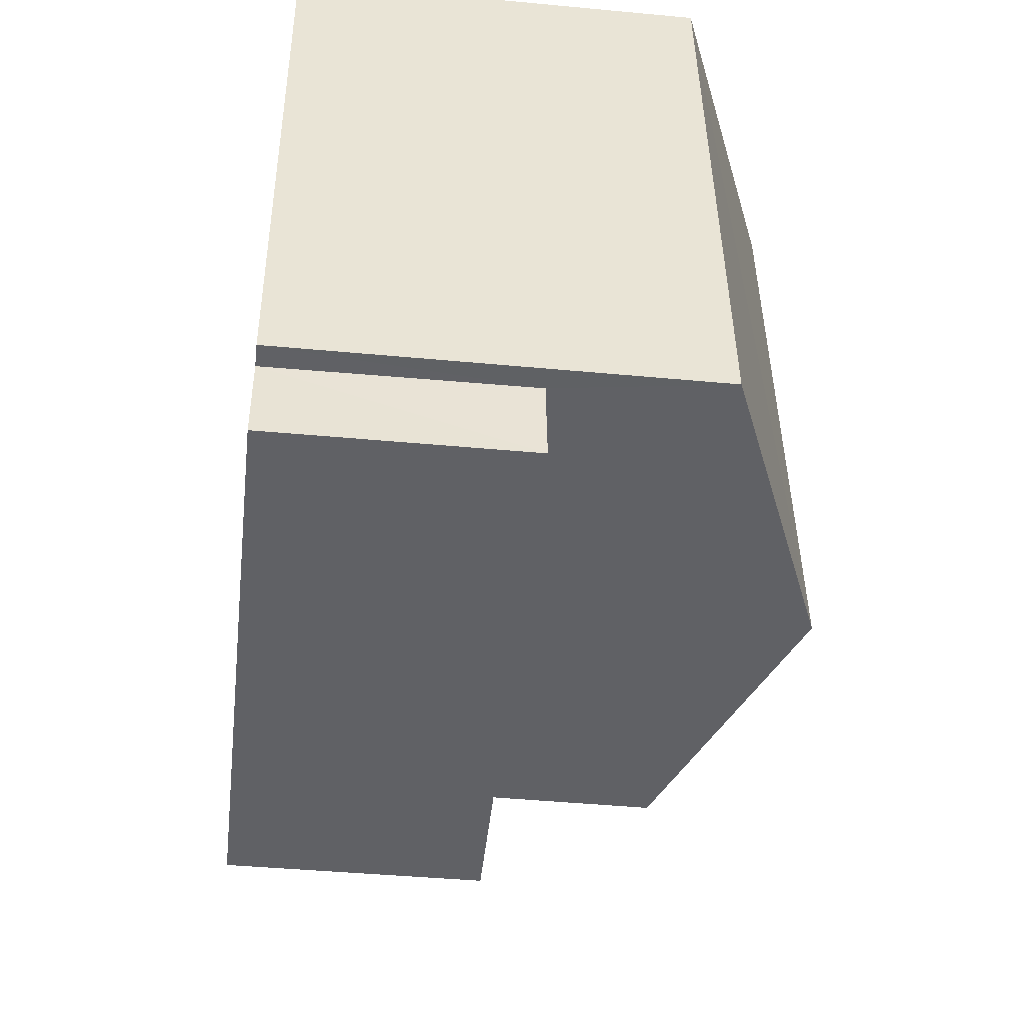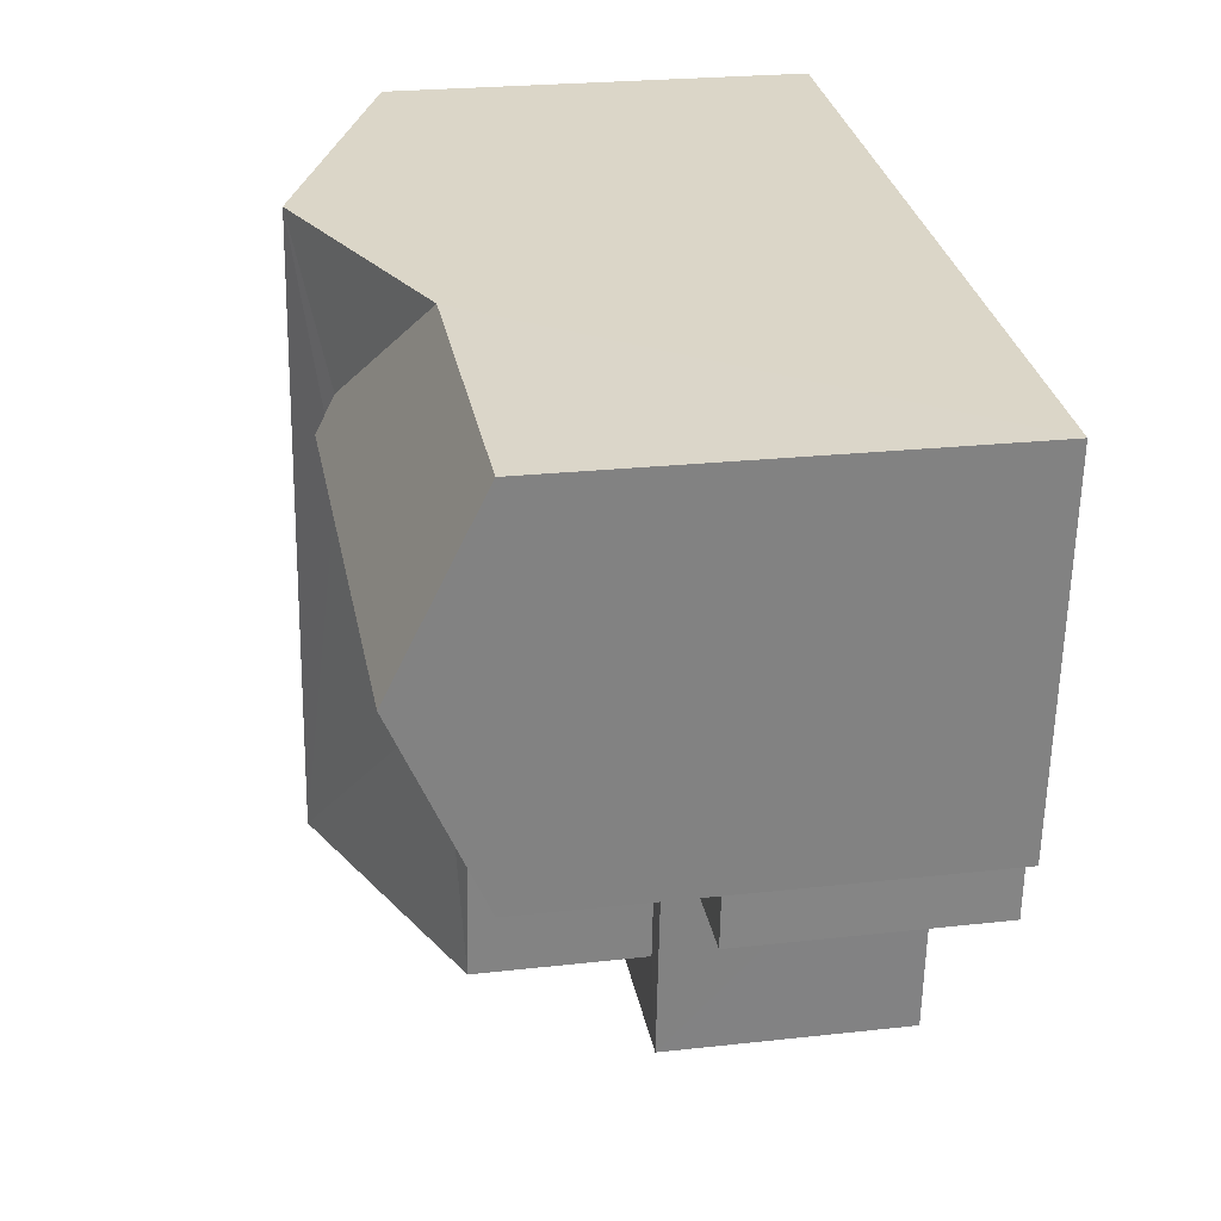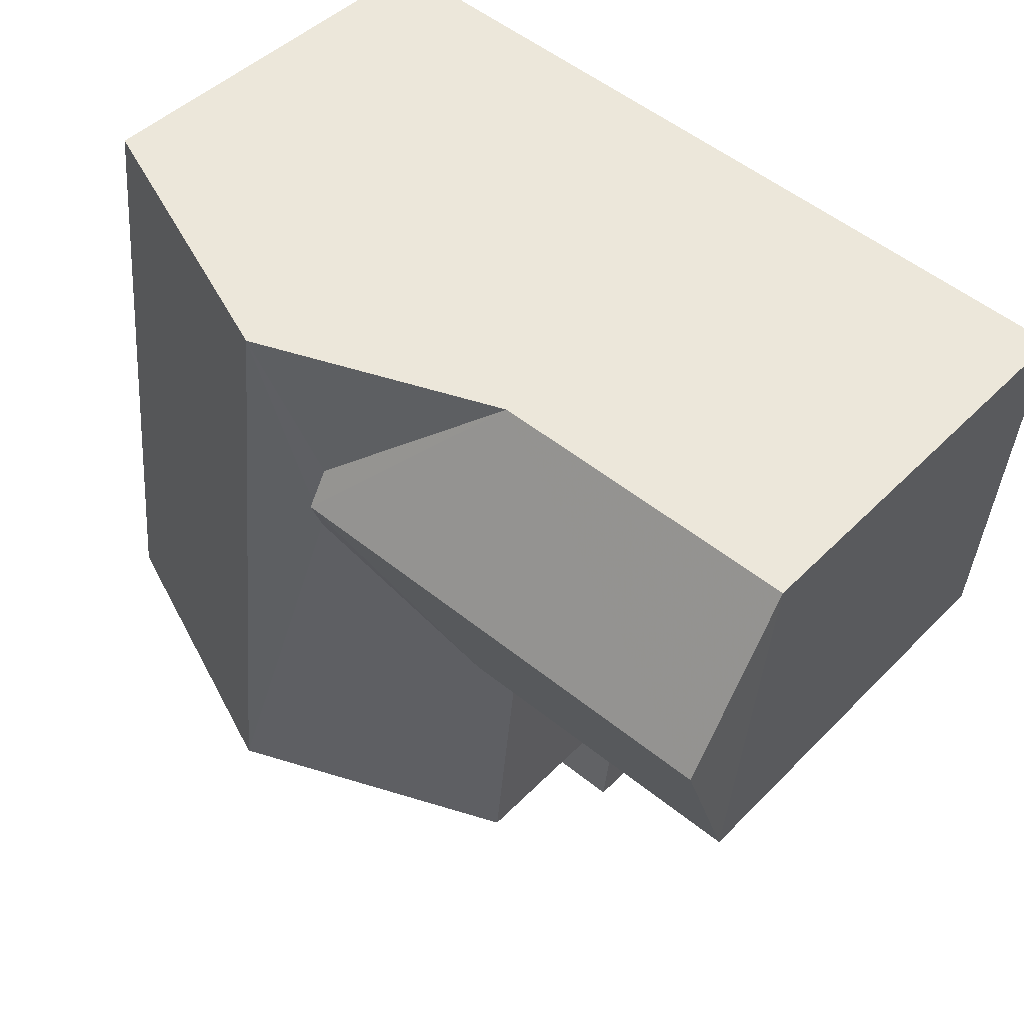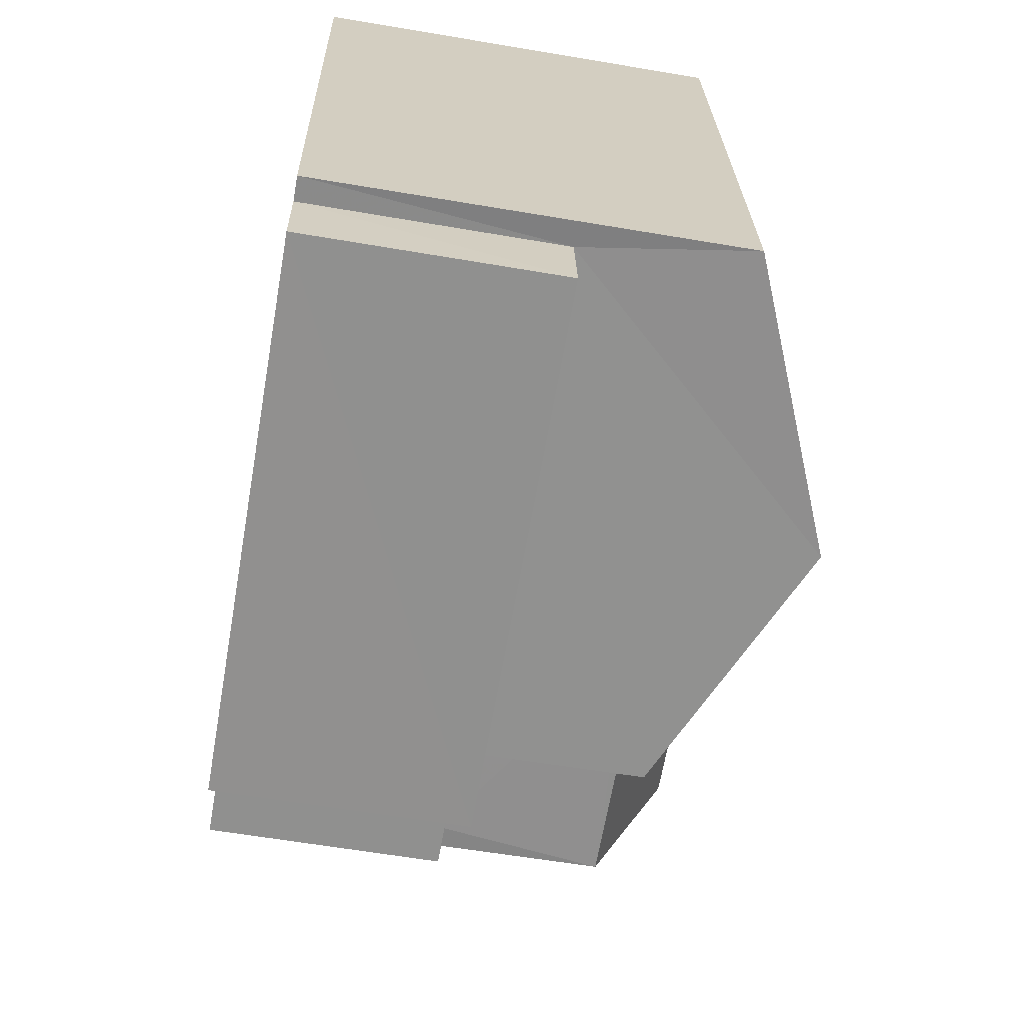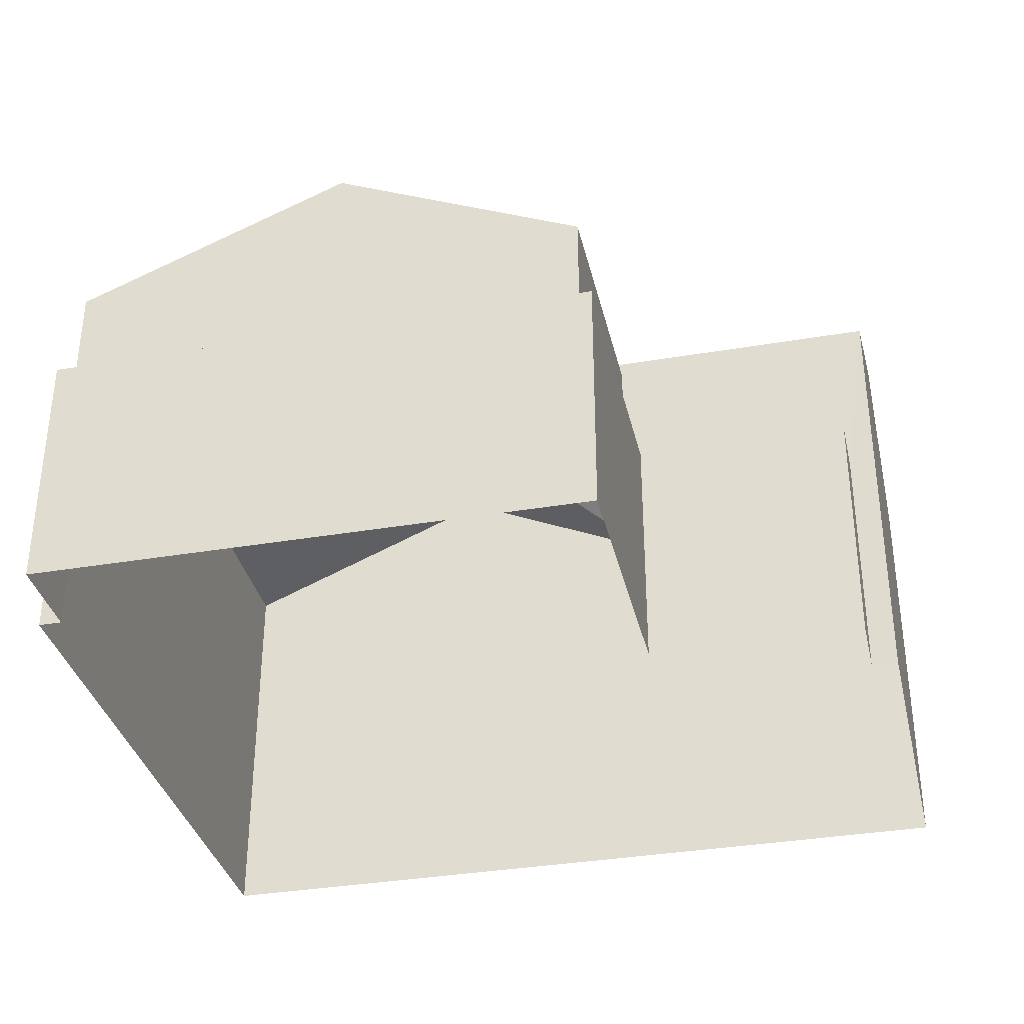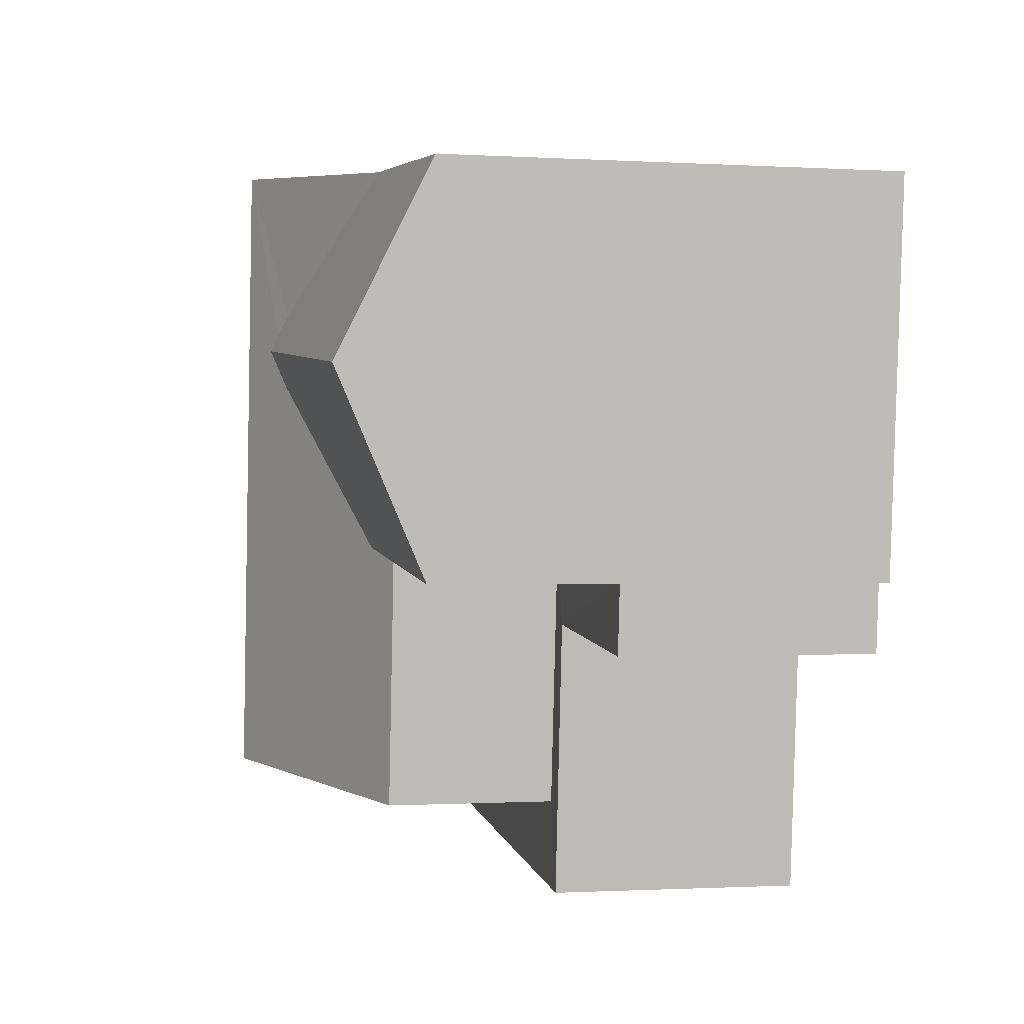
<metadata>
{"format":"obj","ext":"obj","renderer":"f3d","projection":"perspective","resolution":1024,"background":"white","views":[{"elev":-43.0,"azim":-96.4,"up":"+Y"},{"elev":23.7,"azim":79.2,"up":"+Y"},{"elev":44.2,"azim":40.3,"up":"+Y"},{"elev":-59.8,"azim":-99.9,"up":"+Y"},{"elev":-35.0,"azim":6.9,"up":"+Z"},{"elev":-0.8,"azim":77.5,"up":"+Y"}]}
</metadata>
<code>
v -3.727e+05 -1.053e+05 24.45
v -3.727e+05 -1.053e+05 24.45
v -3.727e+05 -1.053e+05 24.45
v -3.727e+05 -1.053e+05 24.45
v -3.727e+05 -1.053e+05 24.45
v -3.727e+05 -1.053e+05 24.45
v -3.727e+05 -1.053e+05 24.45
v -3.727e+05 -1.053e+05 24.44
v -3.727e+05 -1.053e+05 24.44
v -3.727e+05 -1.053e+05 24.45
v -3.727e+05 -1.053e+05 31.45
v -3.727e+05 -1.053e+05 31.72
v -3.727e+05 -1.053e+05 31.45
v -3.727e+05 -1.053e+05 33.43
v -3.727e+05 -1.053e+05 32.88
v -3.727e+05 -1.053e+05 33.42
v -3.727e+05 -1.053e+05 32.88
v -3.727e+05 -1.053e+05 31.71
v -3.727e+05 -1.053e+05 31.44
v -3.727e+05 -1.053e+05 31.45
v -3.727e+05 -1.053e+05 31.71
v -3.727e+05 -1.053e+05 33.18
v -3.727e+05 -1.053e+05 33.18
v -3.727e+05 -1.053e+05 28.64
v -3.727e+05 -1.053e+05 28.64
v -3.727e+05 -1.053e+05 28.64
v -3.727e+05 -1.053e+05 28.64
v -3.727e+05 -1.053e+05 28.64
v -3.727e+05 -1.053e+05 28.64
v -3.727e+05 -1.053e+05 28.64
v -3.727e+05 -1.053e+05 28.64
v -3.727e+05 -1.053e+05 31.72
f 1 2 3
f 3 2 4
f 5 6 4
f 2 7 8
f 9 10 5
f 9 4 8
f 4 2 8
f 9 5 4
f 11 12 13
f 13 12 14
f 15 16 14
f 16 17 18
f 12 15 14
f 15 17 16
f 19 20 14
f 16 19 14
f 21 18 22
f 22 18 23
f 18 17 23
f 24 25 26
f 25 27 26
f 26 28 29
f 29 28 30
f 30 28 31
f 26 27 28
f 22 23 12
f 22 12 32
f 23 15 12
f 16 18 8
f 21 9 18
f 16 8 19
f 18 9 8
f 31 4 6
f 31 28 4
f 5 31 6
f 5 30 31
f 27 3 4
f 28 27 4
f 7 2 24
f 7 24 20
f 20 24 14
f 24 26 14
f 26 13 14
f 10 9 32
f 32 21 22
f 32 9 21
f 2 1 25
f 24 2 25
f 30 10 32
f 32 12 11
f 30 5 10
f 29 30 11
f 11 30 32
f 17 15 23
f 20 8 7
f 20 19 8
f 27 1 3
f 27 25 1
f 29 11 13
f 26 29 13

</code>
